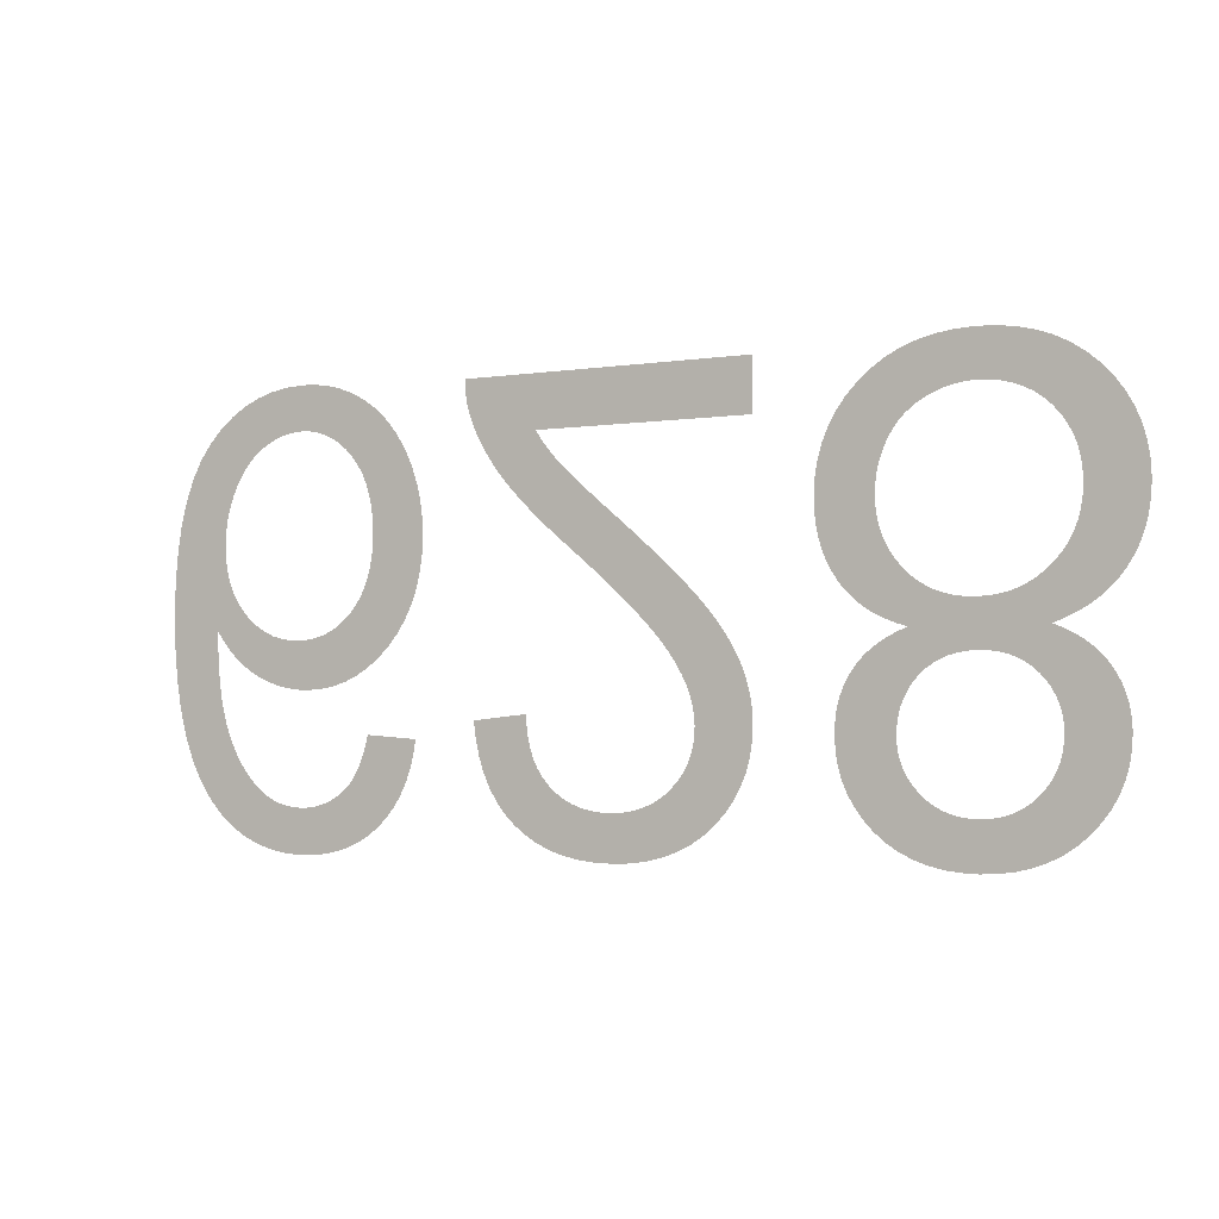
<metadata>
{"format":"obj","ext":"obj","renderer":"f3d","projection":"perspective","resolution":1024,"background":"white","views":[{"elev":-3.2,"azim":28.4,"up":"+Z"}]}
</metadata>
<code>
v -0.01505 0 -0.02524
v -0.01531 0 -0.02621
v -0.01564 0 -0.02711
v -0.01606 0 -0.02795
v -0.01655 0 -0.02873
v -0.01713 0 -0.02943
v -0.01778 0 -0.03007
v -0.0185 0 -0.03064
v -0.01928 0 -0.03112
v -0.02011 0 -0.03151
v -0.021 0 -0.03181
v -0.02194 0 -0.03203
v -0.02294 0 -0.03216
v -0.02399 0 -0.0322
v -0.02541 0 -0.03213
v -0.02673 0 -0.0319
v -0.02797 0 -0.03153
v -0.02913 0 -0.031
v -0.0302 0 -0.03033
v -0.03118 0 -0.0295
v -0.03208 0 -0.02853
v -0.033 0 -0.02721
v -0.03377 0 -0.0257
v -0.0344 0 -0.02397
v -0.03489 0 -0.02204
v -0.03524 0 -0.0199
v -0.03545 0 -0.01756
v -0.03553 0 -0.015
v -0.03546 0 -0.01273
v -0.03527 0 -0.01064
v -0.03496 0 -0.008741
v -0.03451 0 -0.007036
v -0.03394 0 -0.005523
v -0.03325 0 -0.004201
v -0.03242 0 -0.003071
v -0.0315 0 -0.00211
v -0.0305 0 -0.001297
v -0.02943 0 -0.0006323
v -0.02828 0 -0.000115
v -0.02706 0 0.0002544
v -0.02577 0 0.0004761
v -0.0244 0 0.00055
v -0.02359 0 0.0005219
v -0.02281 0 0.0004375
v -0.02204 0 0.0002969
v -0.02131 0 0.0001
v -0.0206 0 -0.0001531
v -0.01991 0 -0.0004625
v -0.01925 0 -0.0008281
v -0.01862 0 -0.001247
v -0.01803 0 -0.001715
v -0.01748 0 -0.002232
v -0.01697 0 -0.0028
v -0.0165 0 -0.003416
v -0.01607 0 -0.004083
v -0.01568 0 -0.004798
v -0.01533 0 -0.005548
v -0.01504 0 -0.006315
v -0.0148 0 -0.007099
v -0.01461 0 -0.0079
v -0.01448 0 -0.008719
v -0.0144 0 -0.009556
v -0.01438 0 -0.01041
v -0.01443 0 -0.01169
v -0.0146 0 -0.0129
v -0.01488 0 -0.01404
v -0.01528 0 -0.01511
v -0.01579 0 -0.01611
v -0.01641 0 -0.01704
v -0.01714 0 -0.0179
v -0.01795 0 -0.01867
v -0.01882 0 -0.01932
v -0.01973 0 -0.01985
v -0.02068 0 -0.02027
v -0.02169 0 -0.02056
v -0.02274 0 -0.02074
v -0.02384 0 -0.0208
v -0.02448 0 -0.02078
v -0.02511 0 -0.02071
v -0.02574 0 -0.02061
v -0.02635 0 -0.02046
v -0.02696 0 -0.02026
v -0.02756 0 -0.02003
v -0.02815 0 -0.01975
v -0.02872 0 -0.01943
v -0.02927 0 -0.01906
v -0.02979 0 -0.01865
v -0.03029 0 -0.01819
v -0.03076 0 -0.01768
v -0.03121 0 -0.01713
v -0.03163 0 -0.01654
v -0.03159 0 -0.01787
v -0.03152 0 -0.01911
v -0.0314 0 -0.02025
v -0.03124 0 -0.02131
v -0.03103 0 -0.02228
v -0.03079 0 -0.02316
v -0.0305 0 -0.02395
v -0.03018 0 -0.02466
v -0.02982 0 -0.02533
v -0.02944 0 -0.02595
v -0.02902 0 -0.02651
v -0.02857 0 -0.02703
v -0.02809 0 -0.02749
v -0.02758 0 -0.0279
v -0.02715 0 -0.02818
v -0.02671 0 -0.02842
v -0.02625 0 -0.02861
v -0.02577 0 -0.02876
v -0.02528 0 -0.02886
v -0.02476 0 -0.02893
v -0.02423 0 -0.02895
v -0.02357 0 -0.02892
v -0.02295 0 -0.02881
v -0.02235 0 -0.02864
v -0.02179 0 -0.0284
v -0.02125 0 -0.02809
v -0.02075 0 -0.02771
v -0.02027 0 -0.02727
v -0.02 0 -0.02694
v -0.01975 0 -0.02656
v -0.01952 0 -0.02613
v -0.01931 0 -0.02565
v -0.01911 0 -0.02512
v -0.01893 0 -0.02454
v -0.01878 0 -0.0239
v -0.01488 0 -0.0242
v -0.03099 0 -0.01127
v -0.03087 0 -0.01209
v -0.03068 0 -0.01285
v -0.03042 0 -0.01357
v -0.03008 0 -0.01424
v -0.02966 0 -0.01486
v -0.02917 0 -0.01543
v -0.02862 0 -0.01594
v -0.02804 0 -0.01637
v -0.02743 0 -0.01672
v -0.02678 0 -0.017
v -0.0261 0 -0.01719
v -0.02539 0 -0.01731
v -0.02465 0 -0.01735
v -0.02389 0 -0.01731
v -0.02318 0 -0.01719
v -0.0225 0 -0.017
v -0.02186 0 -0.01672
v -0.02126 0 -0.01637
v -0.0207 0 -0.01594
v -0.02018 0 -0.01543
v -0.01972 0 -0.01486
v -0.01932 0 -0.01422
v -0.019 0 -0.01353
v -0.01875 0 -0.01278
v -0.01857 0 -0.01198
v -0.01846 0 -0.01111
v -0.01843 0 -0.01019
v -0.01846 0 -0.00923
v -0.01857 0 -0.00833
v -0.01875 0 -0.007489
v -0.01901 0 -0.006707
v -0.01933 0 -0.005984
v -0.01973 0 -0.00532
v -0.0202 0 -0.004715
v -0.02073 0 -0.00418
v -0.02128 0 -0.003728
v -0.02186 0 -0.003358
v -0.02248 0 -0.00307
v -0.02312 0 -0.002864
v -0.02379 0 -0.002741
v -0.0245 0 -0.0027
v -0.02499 0 -0.00272
v -0.02547 0 -0.00278
v -0.02594 0 -0.002879
v -0.02641 0 -0.003018
v -0.02687 0 -0.003197
v -0.02732 0 -0.003416
v -0.02776 0 -0.003675
v -0.02819 0 -0.003971
v -0.02859 0 -0.004304
v -0.02896 0 -0.004673
v -0.0293 0 -0.005078
v -0.02961 0 -0.005519
v -0.0299 0 -0.005997
v -0.03016 0 -0.006511
v -0.03039 0 -0.007046
v -0.03058 0 -0.007588
v -0.03074 0 -0.008138
v -0.03087 0 -0.008695
v -0.03095 0 -0.009259
v -0.03101 0 -0.00983
v -0.03103 0 -0.01041
v -0.005533 0 -0.0038
v -0.005337 0 -0.004106
v -0.005128 0 -0.004412
v -0.004904 0 -0.004717
v -0.004665 0 -0.005021
v -0.004413 0 -0.005325
v -0.004146 0 -0.005629
v -0.003864 0 -0.005932
v -0.003524 0 -0.006274
v -0.00308 0 -0.006695
v -0.002532 0 -0.007193
v -0.00188 0 -0.007769
v -0.001125 0 -0.008424
v -0.0002654 0 -0.009156
v 0.0006977 0 -0.009967
v 0.00186 0 -0.01096
v 0.002925 0 -0.01189
v 0.003891 0 -0.01276
v 0.004758 0 -0.01357
v 0.005527 0 -0.01431
v 0.006197 0 -0.01499
v 0.006769 0 -0.01561
v 0.00727 0 -0.01619
v 0.007729 0 -0.01677
v 0.008145 0 -0.01733
v 0.008519 0 -0.01789
v 0.008851 0 -0.01844
v 0.00914 0 -0.01899
v 0.009386 0 -0.01952
v 0.009596 0 -0.02005
v 0.009773 0 -0.02059
v 0.009917 0 -0.02113
v 0.01003 0 -0.02167
v 0.01011 0 -0.02221
v 0.01016 0 -0.02275
v 0.01017 0 -0.0233
v 0.01012 0 -0.02436
v 0.009955 0 -0.02536
v 0.00968 0 -0.02632
v 0.009295 0 -0.02723
v 0.008799 0 -0.02808
v 0.008194 0 -0.02889
v 0.007479 0 -0.02964
v 0.006669 0 -0.03032
v 0.005781 0 -0.0309
v 0.004814 0 -0.03136
v 0.003768 0 -0.03173
v 0.002644 0 -0.03199
v 0.00144 0 -0.03215
v 0.0001586 0 -0.0322
v -0.001112 0 -0.03215
v -0.002307 0 -0.03201
v -0.003426 0 -0.03177
v -0.004469 0 -0.03143
v -0.005435 0 -0.03099
v -0.006326 0 -0.03046
v -0.007141 0 -0.02983
v -0.00787 0 -0.02911
v -0.008506 0 -0.0283
v -0.009048 0 -0.02741
v -0.009495 0 -0.02643
v -0.009849 0 -0.02535
v -0.01011 0 -0.0242
v -0.01028 0 -0.02295
v -0.006225 0 -0.02255
v -0.006184 0 -0.02338
v -0.006075 0 -0.02416
v -0.005896 0 -0.02488
v -0.005648 0 -0.02556
v -0.005332 0 -0.02618
v -0.004947 0 -0.02674
v -0.004492 0 -0.02725
v -0.00398 0 -0.0277
v -0.003421 0 -0.02808
v -0.002816 0 -0.0284
v -0.002164 0 -0.02864
v -0.001466 0 -0.02881
v -0.0007211 0 -0.02892
v 7.031e-05 0 -0.02895
v 0.0008205 0 -0.02892
v 0.001529 0 -0.02882
v 0.002196 0 -0.02865
v 0.002821 0 -0.02842
v 0.003405 0 -0.02813
v 0.003947 0 -0.02777
v 0.004447 0 -0.02734
v 0.004892 0 -0.02687
v 0.005269 0 -0.02636
v 0.005577 0 -0.02583
v 0.005817 0 -0.02527
v 0.005988 0 -0.02467
v 0.006091 0 -0.02405
v 0.006125 0 -0.02339
v 0.006087 0 -0.02275
v 0.005975 0 -0.02209
v 0.005787 0 -0.02142
v 0.005524 0 -0.02074
v 0.005186 0 -0.02006
v 0.004772 0 -0.01936
v 0.004284 0 -0.01865
v 0.003688 0 -0.01789
v 0.002954 0 -0.01707
v 0.002082 0 -0.01617
v 0.001071 0 -0.0152
v -7.769e-05 0 -0.01415
v -0.001365 0 -0.01304
v -0.002791 0 -0.01184
v -0.003723 0 -0.01107
v -0.004589 0 -0.01033
v -0.005392 0 -0.009614
v -0.006129 0 -0.008922
v -0.006803 0 -0.008257
v -0.007412 0 -0.007619
v -0.007956 0 -0.007006
v -0.008449 0 -0.006405
v -0.008901 0 -0.005802
v -0.009313 0 -0.005195
v -0.009686 0 -0.004585
v -0.01002 0 -0.003973
v -0.01031 0 -0.003357
v -0.01056 0 -0.002739
v -0.0107 0 -0.002361
v -0.01081 0 -0.001979
v -0.0109 0 -0.001592
v -0.01096 0 -0.001201
v -0.01101 0 -0.0008049
v -0.01103 0 -0.0004047
v -0.01102 0 0
v 0.01023 0 0
v 0.01023 0 -0.0038
v 0.0197 0 -0.01715
v 0.01894 0 -0.01685
v 0.01823 0 -0.01649
v 0.01758 0 -0.01608
v 0.01699 0 -0.01562
v 0.01645 0 -0.0151
v 0.01597 0 -0.01452
v 0.01555 0 -0.01389
v 0.01519 0 -0.01323
v 0.0149 0 -0.01252
v 0.01467 0 -0.01177
v 0.01451 0 -0.01098
v 0.01441 0 -0.01015
v 0.01438 0 -0.009277
v 0.01443 0 -0.008105
v 0.01461 0 -0.006989
v 0.01491 0 -0.005931
v 0.01533 0 -0.004928
v 0.01586 0 -0.003983
v 0.01651 0 -0.003094
v 0.01729 0 -0.002263
v 0.01816 0 -0.001516
v 0.0191 0 -0.0008849
v 0.02012 0 -0.0003684
v 0.02122 0 3.342e-05
v 0.02239 0 0.0003204
v 0.02363 0 0.0004926
v 0.02495 0 0.00055
v 0.02627 0 0.0004928
v 0.02751 0 0.0003213
v 0.02868 0 3.543e-05
v 0.02978 0 -0.0003648
v 0.0308 0 -0.0008794
v 0.03174 0 -0.001508
v 0.03261 0 -0.002252
v 0.03339 0 -0.003079
v 0.03404 0 -0.00396
v 0.03457 0 -0.004894
v 0.03499 0 -0.005882
v 0.03529 0 -0.006924
v 0.03547 0 -0.008019
v 0.03553 0 -0.009168
v 0.03549 0 -0.01
v 0.0354 0 -0.0108
v 0.03524 0 -0.01157
v 0.03502 0 -0.0123
v 0.03474 0 -0.013
v 0.03439 0 -0.01366
v 0.03399 0 -0.01429
v 0.03352 0 -0.01488
v 0.03299 0 -0.01542
v 0.03241 0 -0.01591
v 0.03177 0 -0.01635
v 0.03107 0 -0.01675
v 0.03031 0 -0.0171
v 0.0295 0 -0.0174
v 0.03015 0 -0.01767
v 0.03076 0 -0.01797
v 0.03132 0 -0.0183
v 0.03183 0 -0.01867
v 0.03229 0 -0.01906
v 0.0327 0 -0.01949
v 0.03305 0 -0.01994
v 0.03336 0 -0.02043
v 0.03363 0 -0.02094
v 0.03384 0 -0.02147
v 0.03401 0 -0.02202
v 0.03413 0 -0.0226
v 0.0342 0 -0.0232
v 0.03423 0 -0.02383
v 0.03417 0 -0.0248
v 0.03402 0 -0.02574
v 0.03375 0 -0.02663
v 0.03339 0 -0.02748
v 0.03292 0 -0.02828
v 0.03234 0 -0.02904
v 0.03166 0 -0.02976
v 0.0309 0 -0.03041
v 0.03006 0 -0.03096
v 0.02916 0 -0.0314
v 0.0282 0 -0.03175
v 0.02716 0 -0.032
v 0.02606 0 -0.03215
v 0.0249 0 -0.0322
v 0.02373 0 -0.03215
v 0.02264 0 -0.03201
v 0.02162 0 -0.03176
v 0.02066 0 -0.03142
v 0.01977 0 -0.03098
v 0.01895 0 -0.03045
v 0.01819 0 -0.02982
v 0.01753 0 -0.02911
v 0.01696 0 -0.02836
v 0.0165 0 -0.02757
v 0.01614 0 -0.02673
v 0.01588 0 -0.02584
v 0.01573 0 -0.02491
v 0.01568 0 -0.02394
v 0.0157 0 -0.02329
v 0.01577 0 -0.02266
v 0.01589 0 -0.02207
v 0.01606 0 -0.0215
v 0.01628 0 -0.02096
v 0.01655 0 -0.02044
v 0.01686 0 -0.01996
v 0.01723 0 -0.0195
v 0.01764 0 -0.01907
v 0.01811 0 -0.01867
v 0.01864 0 -0.01831
v 0.01921 0 -0.01797
v 0.01983 0 -0.01767
v 0.02051 0 -0.0174
v 0.01976 0 -0.02462
v 0.01985 0 -0.02516
v 0.02 0 -0.02567
v 0.02021 0 -0.02617
v 0.02048 0 -0.02664
v 0.02081 0 -0.02708
v 0.0212 0 -0.02751
v 0.02164 0 -0.02789
v 0.02211 0 -0.02821
v 0.02261 0 -0.02848
v 0.02315 0 -0.02869
v 0.02371 0 -0.02883
v 0.02432 0 -0.02892
v 0.02495 0 -0.02895
v 0.02558 0 -0.02892
v 0.02618 0 -0.02883
v 0.02674 0 -0.02868
v 0.02728 0 -0.02847
v 0.02778 0 -0.0282
v 0.02825 0 -0.02787
v 0.02869 0 -0.02748
v 0.02908 0 -0.02704
v 0.02942 0 -0.02658
v 0.02969 0 -0.02608
v 0.0299 0 -0.02557
v 0.03005 0 -0.02502
v 0.03014 0 -0.02444
v 0.03018 0 -0.02384
v 0.03015 0 -0.02326
v 0.03006 0 -0.0227
v 0.02991 0 -0.02218
v 0.0297 0 -0.02168
v 0.02944 0 -0.0212
v 0.02912 0 -0.02075
v 0.02873 0 -0.02033
v 0.0283 0 -0.01995
v 0.02784 0 -0.01963
v 0.02734 0 -0.01937
v 0.02681 0 -0.01916
v 0.02624 0 -0.01902
v 0.02563 0 -0.01893
v 0.02499 0 -0.0189
v 0.02434 0 -0.01893
v 0.02372 0 -0.01902
v 0.02313 0 -0.01916
v 0.02259 0 -0.01937
v 0.02208 0 -0.01964
v 0.02161 0 -0.01996
v 0.02118 0 -0.02034
v 0.02079 0 -0.02077
v 0.02047 0 -0.02123
v 0.0202 0 -0.02173
v 0.01999 0 -0.02226
v 0.01984 0 -0.02283
v 0.01975 0 -0.02342
v 0.01973 0 -0.02406
v 0.01846 0 -0.01003
v 0.01857 0 -0.01077
v 0.01876 0 -0.01146
v 0.01902 0 -0.01212
v 0.01935 0 -0.01274
v 0.01976 0 -0.01332
v 0.02024 0 -0.01386
v 0.02078 0 -0.01435
v 0.02135 0 -0.01476
v 0.02197 0 -0.0151
v 0.02263 0 -0.01536
v 0.02333 0 -0.01555
v 0.02407 0 -0.01566
v 0.02485 0 -0.0157
v 0.02565 0 -0.01566
v 0.02641 0 -0.01555
v 0.02713 0 -0.01536
v 0.0278 0 -0.01509
v 0.02844 0 -0.01475
v 0.02904 0 -0.01433
v 0.0296 0 -0.01384
v 0.03009 0 -0.01329
v 0.03052 0 -0.0127
v 0.03086 0 -0.01206
v 0.03113 0 -0.01139
v 0.03132 0 -0.01068
v 0.03144 0 -0.009927
v 0.03148 0 -0.009134
v 0.03144 0 -0.008354
v 0.03133 0 -0.007614
v 0.03114 0 -0.006914
v 0.03088 0 -0.006254
v 0.03054 0 -0.005635
v 0.03014 0 -0.005055
v 0.02965 0 -0.004516
v 0.02911 0 -0.004035
v 0.02853 0 -0.003627
v 0.0279 0 -0.003293
v 0.02723 0 -0.003034
v 0.02652 0 -0.002848
v 0.02577 0 -0.002737
v 0.02498 0 -0.0027
v 0.02447 0 -0.002718
v 0.02396 0 -0.002771
v 0.02347 0 -0.002859
v 0.02298 0 -0.002982
v 0.02251 0 -0.003141
v 0.02204 0 -0.003335
v 0.02158 0 -0.003564
v 0.02115 0 -0.003826
v 0.02074 0 -0.004116
v 0.02037 0 -0.004436
v 0.02003 0 -0.004785
v 0.01972 0 -0.005162
v 0.01945 0 -0.005569
v 0.01921 0 -0.006005
v 0.019 0 -0.006457
v 0.01883 0 -0.006914
v 0.01868 0 -0.007375
v 0.01857 0 -0.007841
v 0.01849 0 -0.008312
v 0.01844 0 -0.008786
v 0.01843 0 -0.009266
f 126 127 1
f 84 137 138
f 83 84 138
f 83 138 139
f 82 83 139
f 81 82 139
f 81 139 140
f 80 81 140
f 79 80 140
f 79 140 141
f 78 79 141
f 78 141 142
f 77 78 142
f 77 142 143
f 76 77 143
f 75 76 143
f 75 143 144
f 74 75 144
f 74 144 145
f 73 74 145
f 73 145 146
f 72 73 146
f 72 146 147
f 71 72 147
f 71 147 148
f 70 71 148
f 70 148 149
f 69 70 149
f 69 149 150
f 68 69 150
f 68 150 151
f 67 68 151
f 67 151 152
f 66 67 152
f 66 152 153
f 65 66 153
f 64 65 153
f 64 153 154
f 63 64 154
f 63 154 155
f 62 63 155
f 62 155 156
f 61 62 156
f 60 61 156
f 60 156 157
f 59 60 157
f 59 157 158
f 58 59 158
f 57 58 158
f 57 158 159
f 56 57 159
f 56 159 160
f 55 56 160
f 54 55 160
f 54 160 161
f 53 54 161
f 53 161 162
f 52 53 162
f 51 52 162
f 51 162 163
f 50 51 163
f 50 163 164
f 49 50 164
f 48 49 164
f 48 164 165
f 47 48 165
f 47 165 166
f 46 47 166
f 45 46 166
f 45 166 167
f 44 45 167
f 44 167 168
f 43 44 168
f 43 168 169
f 42 43 169
f 42 169 170
f 42 170 171
f 41 42 171
f 41 171 172
f 40 41 172
f 40 172 173
f 40 173 174
f 39 40 174
f 39 174 175
f 39 175 176
f 38 39 176
f 38 176 177
f 37 38 177
f 37 177 178
f 37 178 179
f 36 37 179
f 36 179 180
f 35 36 180
f 35 180 181
f 35 181 182
f 34 35 182
f 34 182 183
f 34 183 184
f 33 34 184
f 33 184 185
f 33 185 186
f 32 33 186
f 32 186 187
f 32 187 188
f 31 32 188
f 31 188 189
f 31 189 190
f 30 31 190
f 30 190 128
f 30 128 129
f 29 30 129
f 29 129 130
f 29 130 131
f 28 29 131
f 28 131 132
f 28 132 133
f 28 133 134
f 27 28 134
f 137 84 85
f 137 85 86
f 136 137 86
f 136 86 87
f 136 87 88
f 135 136 88
f 135 88 89
f 134 135 89
f 134 89 90
f 134 90 91
f 27 134 91
f 27 91 92
f 27 92 93
f 26 27 93
f 26 93 94
f 26 94 95
f 25 26 95
f 25 95 96
f 24 25 96
f 24 96 97
f 24 97 98
f 23 24 98
f 23 98 99
f 23 99 100
f 22 23 100
f 22 100 101
f 21 22 101
f 21 101 102
f 21 102 103
f 20 21 103
f 20 103 104
f 19 20 104
f 19 104 105
f 18 19 105
f 18 105 106
f 18 106 107
f 17 18 107
f 17 107 108
f 17 108 109
f 16 17 109
f 16 109 110
f 15 16 110
f 15 110 111
f 15 111 112
f 14 15 112
f 14 112 113
f 13 14 113
f 13 113 114
f 12 13 114
f 12 114 115
f 11 12 115
f 11 115 116
f 10 11 116
f 10 116 117
f 9 10 117
f 9 117 118
f 8 9 118
f 8 118 119
f 7 8 119
f 7 119 120
f 6 7 120
f 6 120 121
f 5 6 121
f 5 121 122
f 4 5 122
f 4 122 123
f 3 4 123
f 3 123 124
f 2 3 124
f 2 124 125
f 1 2 125
f 126 1 125
f 319 320 191
f 254 255 256
f 253 254 256
f 253 256 257
f 252 253 257
f 252 257 258
f 251 252 258
f 251 258 259
f 250 251 259
f 249 250 259
f 249 259 260
f 248 249 260
f 248 260 261
f 247 248 261
f 247 261 262
f 246 247 262
f 246 262 263
f 245 246 263
f 245 263 264
f 244 245 264
f 244 264 265
f 243 244 265
f 243 265 266
f 242 243 266
f 242 266 267
f 241 242 267
f 241 267 268
f 240 241 268
f 240 268 269
f 239 240 269
f 239 269 270
f 239 270 271
f 238 239 271
f 238 271 272
f 237 238 272
f 237 272 273
f 236 237 273
f 236 273 274
f 235 236 274
f 235 274 275
f 234 235 275
f 234 275 276
f 233 234 276
f 233 276 277
f 232 233 277
f 232 277 278
f 231 232 278
f 231 278 279
f 230 231 279
f 230 279 280
f 229 230 280
f 229 280 281
f 228 229 281
f 227 228 281
f 227 281 282
f 226 227 282
f 226 282 283
f 225 226 283
f 225 283 284
f 224 225 284
f 223 224 284
f 223 284 285
f 222 223 285
f 221 222 285
f 221 285 286
f 220 221 286
f 219 220 286
f 219 286 287
f 218 219 287
f 217 218 287
f 217 287 288
f 216 217 288
f 216 288 289
f 215 216 289
f 214 215 289
f 214 289 290
f 213 214 290
f 212 213 290
f 212 290 291
f 211 212 291
f 211 291 292
f 210 211 292
f 210 292 293
f 209 210 293
f 208 209 293
f 208 293 294
f 207 208 294
f 207 294 295
f 206 207 295
f 206 295 296
f 205 206 296
f 205 296 297
f 204 205 297
f 203 204 297
f 203 297 298
f 202 203 298
f 202 298 299
f 201 202 299
f 201 299 300
f 200 201 300
f 200 300 301
f 199 200 301
f 199 301 302
f 198 199 302
f 197 198 302
f 197 302 303
f 196 197 303
f 195 196 303
f 195 303 304
f 194 195 304
f 193 194 304
f 192 193 304
f 192 304 305
f 191 192 305
f 191 305 306
f 191 306 307
f 191 307 308
f 191 308 309
f 191 309 310
f 191 310 311
f 191 311 312
f 191 312 313
f 191 313 314
f 191 314 315
f 191 315 316
f 191 316 317
f 191 317 318
f 319 191 318
f 432 474 475
f 432 475 476
f 432 476 477
f 432 477 478
f 432 478 479
f 432 479 480
f 431 432 480
f 431 480 481
f 430 431 481
f 430 481 482
f 429 430 482
f 428 429 482
f 428 482 483
f 427 428 483
f 426 427 483
f 426 483 484
f 425 426 484
f 424 425 484
f 424 484 485
f 423 424 485
f 422 423 485
f 422 485 486
f 421 422 486
f 420 421 486
f 420 486 487
f 419 420 487
f 419 487 488
f 418 419 488
f 418 488 433
f 417 418 433
f 417 433 434
f 416 417 434
f 415 416 434
f 415 434 435
f 414 415 435
f 414 435 436
f 413 414 436
f 413 436 437
f 412 413 437
f 412 437 438
f 411 412 438
f 411 438 439
f 410 411 439
f 410 439 440
f 409 410 440
f 409 440 441
f 408 409 441
f 408 441 442
f 407 408 442
f 407 442 443
f 406 407 443
f 406 443 444
f 405 406 444
f 405 444 445
f 405 445 446
f 404 405 446
f 404 446 447
f 403 404 447
f 403 447 448
f 402 403 448
f 402 448 449
f 401 402 449
f 401 449 450
f 400 401 450
f 400 450 451
f 399 400 451
f 399 451 452
f 398 399 452
f 398 452 453
f 397 398 453
f 397 453 454
f 396 397 454
f 396 454 455
f 395 396 455
f 395 455 456
f 394 395 456
f 394 456 457
f 393 394 457
f 393 457 458
f 392 393 458
f 392 458 459
f 391 392 459
f 391 459 460
f 390 391 460
f 389 390 460
f 389 460 461
f 388 389 461
f 387 388 461
f 387 461 462
f 386 387 462
f 385 386 462
f 385 462 463
f 384 385 463
f 383 384 463
f 383 463 464
f 382 383 464
f 382 464 465
f 381 382 465
f 380 381 465
f 380 465 466
f 379 380 466
f 378 379 466
f 378 466 467
f 377 378 467
f 376 377 467
f 506 376 467
f 505 506 467
f 504 505 467
f 503 504 467
f 502 503 467
f 502 467 468
f 502 468 469
f 502 469 470
f 502 470 471
f 502 471 472
f 502 472 473
f 502 473 474
f 432 321 322
f 474 432 322
f 474 322 323
f 474 323 324
f 474 324 325
f 474 325 326
f 474 326 327
f 376 506 507
f 375 376 507
f 375 507 508
f 374 375 508
f 374 508 509
f 373 374 509
f 373 509 510
f 372 373 510
f 371 372 510
f 371 510 511
f 370 371 511
f 369 370 511
f 369 511 512
f 368 369 512
f 368 512 513
f 367 368 513
f 366 367 513
f 366 513 514
f 365 366 514
f 364 365 514
f 364 514 515
f 363 364 515
f 363 515 516
f 362 363 516
f 362 516 517
f 361 362 517
f 361 517 518
f 360 361 518
f 359 360 518
f 359 518 519
f 358 359 519
f 358 519 520
f 357 358 520
f 357 520 521
f 356 357 521
f 356 521 522
f 355 356 522
f 355 522 523
f 354 355 523
f 354 523 524
f 353 354 524
f 353 524 525
f 352 353 525
f 352 525 526
f 351 352 526
f 351 526 527
f 350 351 527
f 350 527 528
f 349 350 528
f 349 528 529
f 349 529 530
f 348 349 530
f 348 530 531
f 348 531 532
f 347 348 532
f 347 532 533
f 346 347 533
f 346 533 534
f 346 534 535
f 345 346 535
f 345 535 536
f 345 536 537
f 344 345 537
f 344 537 538
f 343 344 538
f 343 538 539
f 342 343 539
f 342 539 540
f 342 540 541
f 341 342 541
f 341 541 542
f 340 341 542
f 340 542 543
f 340 543 544
f 339 340 544
f 339 544 545
f 338 339 545
f 338 545 546
f 337 338 546
f 337 546 547
f 337 547 548
f 336 337 548
f 336 548 549
f 335 336 549
f 335 549 550
f 335 550 551
f 334 335 551
f 333 334 551
f 333 551 489
f 332 333 489
f 332 489 490
f 331 332 490
f 330 331 490
f 330 490 491
f 329 330 491
f 329 491 492
f 328 329 492
f 327 328 492
f 327 492 493
f 327 493 494
f 327 494 495
f 327 495 496
f 327 496 497
f 327 497 498
f 327 498 499
f 327 499 500
f 327 500 501
f 474 327 501
f 502 474 501

</code>
